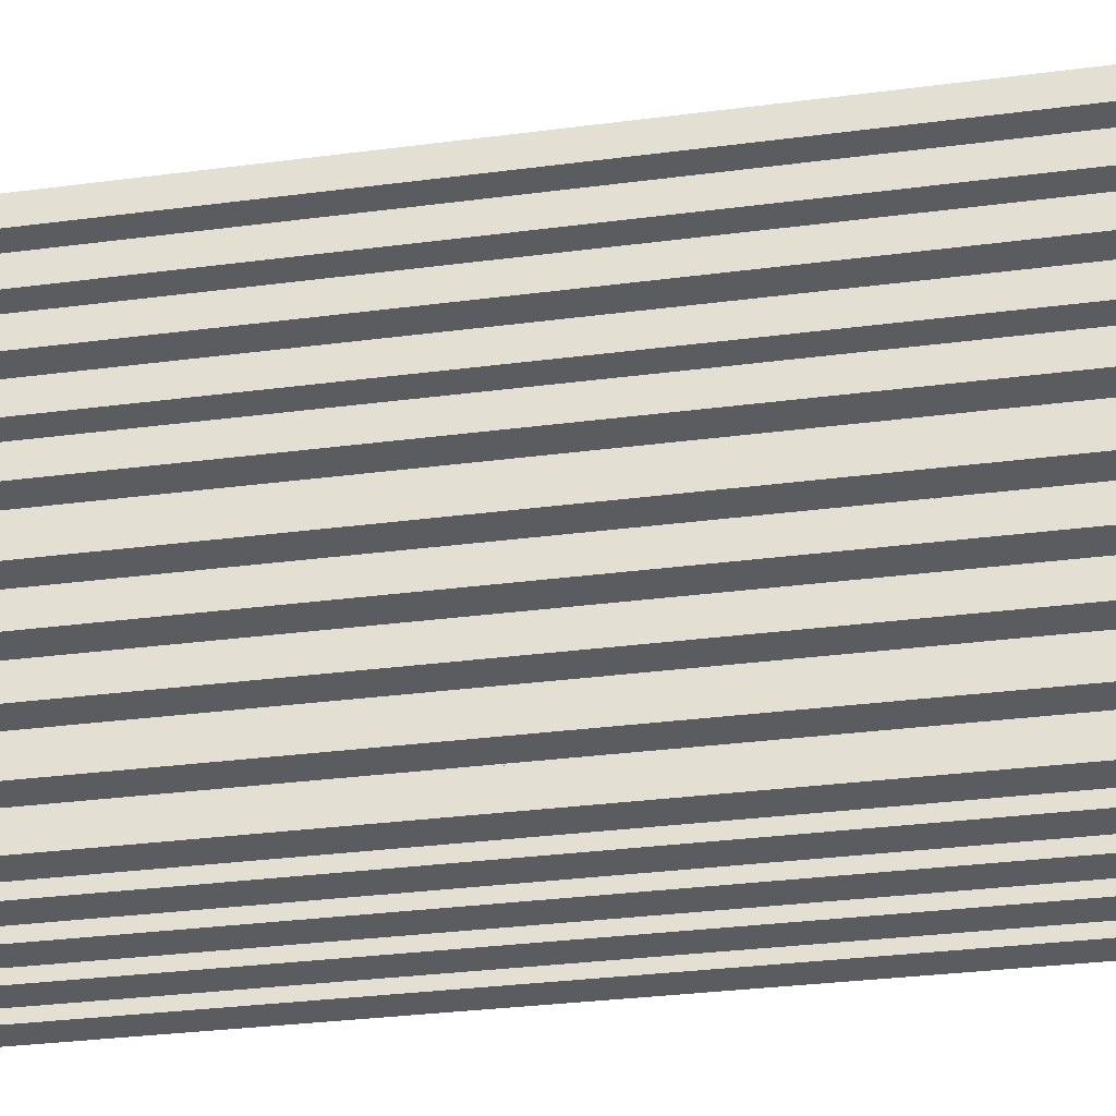
<metadata>
{"format":"obj","ext":"obj","renderer":"f3d","projection":"perspective","resolution":1024,"background":"white","views":[{"elev":-34.1,"azim":-80.2,"up":"+Y"}]}
</metadata>
<code>
o Cylinder.003_Cylinder.028
v 0.6178 0.4885 -2.32
v 0.6178 0.4885 2.32
v 0.6178 0.3329 2.32
v 0.6178 0.3329 -2.32
v 0.4622 0.3329 2.32
v 0.4622 0.3329 -2.32
v 0.5988 0.4694 2.32
v 0.4812 0.4694 2.32
v 0.4812 0.4694 -1.896
v 0.5988 0.4694 -1.896
v 0.4622 0.4885 2.32
v 0.4622 0.4885 -2.32
v 0.5988 0.3519 2.32
v 0.4812 0.3519 2.32
v 0.5988 0.3519 -1.896
v 0.4812 0.3519 -1.896
v 0.6178 0.7608 -2.32
v 0.6178 0.7608 2.32
v 0.6178 0.6053 2.32
v 0.6178 0.6053 -2.32
v 0.4622 0.6053 2.32
v 0.4622 0.6053 -2.32
v 0.5988 0.7418 2.32
v 0.4812 0.7418 2.32
v 0.4812 0.7418 -1.896
v 0.5988 0.7418 -1.896
v 0.4622 0.7608 2.32
v 0.4622 0.7608 -2.32
v 0.5988 0.6243 2.32
v 0.4812 0.6243 2.32
v 0.5988 0.6243 -1.896
v 0.4812 0.6243 -1.896
v 0.6178 1.023 -2.32
v 0.6178 1.023 2.32
v 0.6178 0.8671 2.32
v 0.6178 0.8671 -2.32
v 0.4622 0.8671 2.32
v 0.4622 0.8671 -2.32
v 0.5988 1.004 2.32
v 0.4812 1.004 2.32
v 0.4812 1.004 -1.896
v 0.5988 1.004 -1.896
v 0.4622 1.023 2.32
v 0.4622 1.023 -2.32
v 0.5988 0.8861 2.32
v 0.4812 0.8861 2.32
v 0.5988 0.8861 -1.896
v 0.4812 0.8861 -1.896
v -0.4622 1.023 -2.32
v -0.4622 1.023 2.32
v -0.4622 0.8671 2.32
v -0.4622 0.8671 -2.32
v -0.6178 0.8671 2.32
v -0.6178 0.8671 -2.32
v -0.4812 1.004 2.32
v -0.5988 1.004 2.32
v -0.5988 1.004 -1.896
v -0.4812 1.004 -1.896
v -0.6178 1.023 2.32
v -0.6178 1.023 -2.32
v -0.4812 0.8861 2.32
v -0.5988 0.8861 2.32
v -0.4812 0.8861 -1.896
v -0.5988 0.8861 -1.896
v -0.4622 0.4885 -2.32
v -0.4622 0.4885 2.32
v -0.4622 0.3329 2.32
v -0.4622 0.3329 -2.32
v -0.6178 0.3329 2.32
v -0.6178 0.3329 -2.32
v -0.4812 0.4694 2.32
v -0.5988 0.4694 2.32
v -0.5988 0.4694 -1.896
v -0.4812 0.4694 -1.896
v -0.6178 0.4885 2.32
v -0.6178 0.4885 -2.32
v -0.4812 0.3519 2.32
v -0.5988 0.3519 2.32
v -0.4812 0.3519 -1.896
v -0.5988 0.3519 -1.896
v -0.4622 0.7608 -2.32
v -0.4622 0.7608 2.32
v -0.4622 0.6053 2.32
v -0.4622 0.6053 -2.32
v -0.6178 0.6053 2.32
v -0.6178 0.6053 -2.32
v -0.4812 0.7418 2.32
v -0.5988 0.7418 2.32
v -0.5988 0.7418 -1.896
v -0.4812 0.7418 -1.896
v -0.6178 0.7608 2.32
v -0.6178 0.7608 -2.32
v -0.4812 0.6243 2.32
v -0.5988 0.6243 2.32
v -0.4812 0.6243 -1.896
v -0.5988 0.6243 -1.896
v 0.07778 1.288 -2.32
v 0.07778 1.288 2.32
v 0.07778 1.133 2.32
v 0.07778 1.133 -2.32
v -0.07778 1.133 2.32
v -0.07778 1.133 -2.32
v 0.05875 1.269 2.32
v -0.05875 1.269 2.32
v -0.05875 1.269 -1.896
v 0.05875 1.269 -1.896
v -0.07778 1.288 2.32
v -0.07778 1.288 -2.32
v 0.05875 1.152 2.32
v -0.05875 1.152 2.32
v 0.05875 1.152 -1.896
v -0.05875 1.152 -1.896
v -0.1922 1.288 -2.32
v -0.1922 1.288 2.32
v -0.1922 1.133 2.32
v -0.1922 1.133 -2.32
v -0.3478 1.133 2.32
v -0.3478 1.133 -2.32
v -0.2112 1.269 2.32
v -0.3288 1.269 2.32
v -0.3288 1.269 -1.896
v -0.2112 1.269 -1.896
v -0.3478 1.288 2.32
v -0.3478 1.288 -2.32
v -0.2112 1.152 2.32
v -0.3288 1.152 2.32
v -0.2112 1.152 -1.896
v -0.3288 1.152 -1.896
v 0.3478 1.288 -2.32
v 0.3478 1.288 2.32
v 0.3478 1.133 2.32
v 0.3478 1.133 -2.32
v 0.1922 1.133 2.32
v 0.1922 1.133 -2.32
v 0.3288 1.269 2.32
v 0.2112 1.269 2.32
v 0.2112 1.269 -1.896
v 0.3288 1.269 -1.896
v 0.1922 1.288 2.32
v 0.1922 1.288 -2.32
v 0.3288 1.152 2.32
v 0.2112 1.152 2.32
v 0.3288 1.152 -1.896
v 0.2112 1.152 -1.896
v 0.6178 1.288 -2.32
v 0.6178 1.288 2.32
v 0.6178 1.133 2.32
v 0.6178 1.133 -2.32
v 0.4622 1.133 2.32
v 0.4622 1.133 -2.32
v 0.5988 1.269 2.32
v 0.4812 1.269 2.32
v 0.4812 1.269 -1.896
v 0.5988 1.269 -1.896
v 0.4622 1.288 2.32
v 0.4622 1.288 -2.32
v 0.5988 1.152 2.32
v 0.4812 1.152 2.32
v 0.5988 1.152 -1.896
v 0.4812 1.152 -1.896
v -0.4622 1.288 -2.32
v -0.4622 1.288 2.32
v -0.4622 1.133 2.32
v -0.4622 1.133 -2.32
v -0.6178 1.133 2.32
v -0.6178 1.133 -2.32
v -0.4812 1.269 2.32
v -0.5988 1.269 2.32
v -0.5988 1.269 -1.896
v -0.4812 1.269 -1.896
v -0.6178 1.288 2.32
v -0.6178 1.288 -2.32
v -0.4812 1.152 2.32
v -0.5988 1.152 2.32
v -0.4812 1.152 -1.896
v -0.5988 1.152 -1.896
v -0.4622 0.2333 -2.32
v -0.4622 0.2333 2.32
v -0.4622 0.07777 2.32
v -0.4622 0.07777 -2.32
v -0.6178 0.07777 2.32
v -0.6178 0.07777 -2.32
v -0.4812 0.2143 2.32
v -0.5988 0.2143 2.32
v -0.5988 0.2143 -1.896
v -0.4812 0.2143 -1.896
v -0.6178 0.2333 2.32
v -0.6178 0.2333 -2.32
v -0.4812 0.0968 2.32
v -0.5988 0.0968 2.32
v -0.4812 0.0968 -1.896
v -0.5988 0.0968 -1.896
v 0.6178 0.2333 -2.32
v 0.6178 0.2333 2.32
v 0.6178 0.07777 2.32
v 0.6178 0.07777 -2.32
v 0.4622 0.07777 2.32
v 0.4622 0.07777 -2.32
v 0.5988 0.2143 2.32
v 0.4812 0.2143 2.32
v 0.4812 0.2143 -1.896
v 0.5988 0.2143 -1.896
v 0.4622 0.2333 2.32
v 0.4622 0.2333 -2.32
v 0.5988 0.0968 2.32
v 0.4812 0.0968 2.32
v 0.5988 0.0968 -1.896
v 0.4812 0.0968 -1.896
v 0.3478 0.2333 -2.32
v 0.3478 0.2333 2.32
v 0.3478 0.07777 2.32
v 0.3478 0.07777 -2.32
v 0.1922 0.07777 2.32
v 0.1922 0.07777 -2.32
v 0.3288 0.2143 2.32
v 0.2112 0.2143 2.32
v 0.2112 0.2143 -1.896
v 0.3288 0.2143 -1.896
v 0.1922 0.2333 2.32
v 0.1922 0.2333 -2.32
v 0.3288 0.0968 2.32
v 0.2112 0.0968 2.32
v 0.3288 0.0968 -1.896
v 0.2112 0.0968 -1.896
v -0.1922 0.2333 -2.32
v -0.1922 0.2333 2.32
v -0.1922 0.07777 2.32
v -0.1922 0.07777 -2.32
v -0.3478 0.07777 2.32
v -0.3478 0.07777 -2.32
v -0.2112 0.2143 2.32
v -0.3288 0.2143 2.32
v -0.3288 0.2143 -1.896
v -0.2112 0.2143 -1.896
v -0.3478 0.2333 2.32
v -0.3478 0.2333 -2.32
v -0.2112 0.0968 2.32
v -0.3288 0.0968 2.32
v -0.2112 0.0968 -1.896
v -0.3288 0.0968 -1.896
v 0.07778 0.2333 -2.32
v 0.07778 0.2333 2.32
v 0.07778 0.07777 2.32
v 0.07778 0.07777 -2.32
v -0.07778 0.07777 2.32
v -0.07778 0.07777 -2.32
v 0.05875 0.2143 2.32
v -0.05875 0.2143 2.32
v -0.05875 0.2143 -1.896
v 0.05875 0.2143 -1.896
v -0.07778 0.2333 2.32
v -0.07778 0.2333 -2.32
v 0.05875 0.0968 2.32
v -0.05875 0.0968 2.32
v 0.05875 0.0968 -1.896
v -0.05875 0.0968 -1.896
v 0.6178 -0.875 -2.32
v 0.6178 -0.875 2.32
v 0.6178 -1.031 2.32
v 0.6178 -1.031 -2.32
v 0.4622 -1.031 2.32
v 0.4622 -1.031 -2.32
v 0.5988 -0.894 2.32
v 0.4812 -0.894 2.32
v 0.4812 -0.894 -1.896
v 0.5988 -0.894 -1.896
v 0.4622 -0.875 2.32
v 0.4622 -0.875 -2.32
v 0.5988 -1.012 2.32
v 0.4812 -1.012 2.32
v 0.5988 -1.012 -1.896
v 0.4812 -1.012 -1.896
v 0.6178 -0.6026 -2.32
v 0.6178 -0.6026 2.32
v 0.6178 -0.7582 2.32
v 0.6178 -0.7582 -2.32
v 0.4622 -0.7582 2.32
v 0.4622 -0.7582 -2.32
v 0.5988 -0.6217 2.32
v 0.4812 -0.6217 2.32
v 0.4812 -0.6217 -1.896
v 0.5988 -0.6217 -1.896
v 0.4622 -0.6026 2.32
v 0.4622 -0.6026 -2.32
v 0.5988 -0.7392 2.32
v 0.4812 -0.7392 2.32
v 0.5988 -0.7392 -1.896
v 0.4812 -0.7392 -1.896
v 0.6178 -0.3408 -2.32
v 0.6178 -0.3408 2.32
v 0.6178 -0.4964 2.32
v 0.6178 -0.4964 -2.32
v 0.4622 -0.4964 2.32
v 0.4622 -0.4964 -2.32
v 0.5988 -0.3599 2.32
v 0.4812 -0.3599 2.32
v 0.4812 -0.3599 -1.896
v 0.5988 -0.3599 -1.896
v 0.4622 -0.3408 2.32
v 0.4622 -0.3408 -2.32
v 0.5988 -0.4774 2.32
v 0.4812 -0.4774 2.32
v 0.5988 -0.4774 -1.896
v 0.4812 -0.4774 -1.896
v -0.4622 -0.3408 -2.32
v -0.4622 -0.3408 2.32
v -0.4622 -0.4964 2.32
v -0.4622 -0.4964 -2.32
v -0.6178 -0.4964 2.32
v -0.6178 -0.4964 -2.32
v -0.4812 -0.3599 2.32
v -0.5988 -0.3599 2.32
v -0.5988 -0.3599 -1.896
v -0.4812 -0.3599 -1.896
v -0.6178 -0.3408 2.32
v -0.6178 -0.3408 -2.32
v -0.4812 -0.4774 2.32
v -0.5988 -0.4774 2.32
v -0.4812 -0.4774 -1.896
v -0.5988 -0.4774 -1.896
v -0.4622 -0.875 -2.32
v -0.4622 -0.875 2.32
v -0.4622 -1.031 2.32
v -0.4622 -1.031 -2.32
v -0.6178 -1.031 2.32
v -0.6178 -1.031 -2.32
v -0.4812 -0.894 2.32
v -0.5988 -0.894 2.32
v -0.5988 -0.894 -1.896
v -0.4812 -0.894 -1.896
v -0.6178 -0.875 2.32
v -0.6178 -0.875 -2.32
v -0.4812 -1.012 2.32
v -0.5988 -1.012 2.32
v -0.4812 -1.012 -1.896
v -0.5988 -1.012 -1.896
v -0.4622 -0.6026 -2.32
v -0.4622 -0.6026 2.32
v -0.4622 -0.7582 2.32
v -0.4622 -0.7582 -2.32
v -0.6178 -0.7582 2.32
v -0.6178 -0.7582 -2.32
v -0.4812 -0.6217 2.32
v -0.5988 -0.6217 2.32
v -0.5988 -0.6217 -1.896
v -0.4812 -0.6217 -1.896
v -0.6178 -0.6026 2.32
v -0.6178 -0.6026 -2.32
v -0.4812 -0.7392 2.32
v -0.5988 -0.7392 2.32
v -0.4812 -0.7392 -1.896
v -0.5988 -0.7392 -1.896
v 0.07778 -0.07513 -2.32
v 0.07778 -0.07513 2.32
v 0.07778 -0.2307 2.32
v 0.07778 -0.2307 -2.32
v -0.07778 -0.2307 2.32
v -0.07778 -0.2307 -2.32
v 0.05875 -0.09416 2.32
v -0.05875 -0.09416 2.32
v -0.05875 -0.09416 -1.896
v 0.05875 -0.09416 -1.896
v -0.07778 -0.07513 2.32
v -0.07778 -0.07513 -2.32
v 0.05875 -0.2117 2.32
v -0.05875 -0.2117 2.32
v 0.05875 -0.2117 -1.896
v -0.05875 -0.2117 -1.896
v -0.1922 -0.07513 -2.32
v -0.1922 -0.07513 2.32
v -0.1922 -0.2307 2.32
v -0.1922 -0.2307 -2.32
v -0.3478 -0.2307 2.32
v -0.3478 -0.2307 -2.32
v -0.2112 -0.09416 2.32
v -0.3288 -0.09416 2.32
v -0.3288 -0.09416 -1.896
v -0.2112 -0.09416 -1.896
v -0.3478 -0.07513 2.32
v -0.3478 -0.07513 -2.32
v -0.2112 -0.2117 2.32
v -0.3288 -0.2117 2.32
v -0.2112 -0.2117 -1.896
v -0.3288 -0.2117 -1.896
v 0.3478 -0.07513 -2.32
v 0.3478 -0.07513 2.32
v 0.3478 -0.2307 2.32
v 0.3478 -0.2307 -2.32
v 0.1922 -0.2307 2.32
v 0.1922 -0.2307 -2.32
v 0.3288 -0.09416 2.32
v 0.2112 -0.09416 2.32
v 0.2112 -0.09416 -1.896
v 0.3288 -0.09416 -1.896
v 0.1922 -0.07513 2.32
v 0.1922 -0.07513 -2.32
v 0.3288 -0.2117 2.32
v 0.2112 -0.2117 2.32
v 0.3288 -0.2117 -1.896
v 0.2112 -0.2117 -1.896
v 0.6178 -0.07513 -2.32
v 0.6178 -0.07513 2.32
v 0.6178 -0.2307 2.32
v 0.6178 -0.2307 -2.32
v 0.4622 -0.2307 2.32
v 0.4622 -0.2307 -2.32
v 0.5988 -0.09416 2.32
v 0.4812 -0.09416 2.32
v 0.4812 -0.09416 -1.896
v 0.5988 -0.09416 -1.896
v 0.4622 -0.07513 2.32
v 0.4622 -0.07513 -2.32
v 0.5988 -0.2117 2.32
v 0.4812 -0.2117 2.32
v 0.5988 -0.2117 -1.896
v 0.4812 -0.2117 -1.896
v -0.4622 -0.07513 -2.32
v -0.4622 -0.07513 2.32
v -0.4622 -0.2307 2.32
v -0.4622 -0.2307 -2.32
v -0.6178 -0.2307 2.32
v -0.6178 -0.2307 -2.32
v -0.4812 -0.09416 2.32
v -0.5988 -0.09416 2.32
v -0.5988 -0.09416 -1.896
v -0.4812 -0.09416 -1.896
v -0.6178 -0.07513 2.32
v -0.6178 -0.07513 -2.32
v -0.4812 -0.2117 2.32
v -0.5988 -0.2117 2.32
v -0.4812 -0.2117 -1.896
v -0.5988 -0.2117 -1.896
v -0.4622 -1.13 -2.32
v -0.4622 -1.13 2.32
v -0.4622 -1.286 2.32
v -0.4622 -1.286 -2.32
v -0.6178 -1.286 2.32
v -0.6178 -1.286 -2.32
v -0.4812 -1.149 2.32
v -0.5988 -1.149 2.32
v -0.5988 -1.149 -1.896
v -0.4812 -1.149 -1.896
v -0.6178 -1.13 2.32
v -0.6178 -1.13 -2.32
v -0.4812 -1.267 2.32
v -0.5988 -1.267 2.32
v -0.4812 -1.267 -1.896
v -0.5988 -1.267 -1.896
v 0.6178 -1.13 -2.32
v 0.6178 -1.13 2.32
v 0.6178 -1.286 2.32
v 0.6178 -1.286 -2.32
v 0.4622 -1.286 2.32
v 0.4622 -1.286 -2.32
v 0.5988 -1.149 2.32
v 0.4812 -1.149 2.32
v 0.4812 -1.149 -1.896
v 0.5988 -1.149 -1.896
v 0.4622 -1.13 2.32
v 0.4622 -1.13 -2.32
v 0.5988 -1.267 2.32
v 0.4812 -1.267 2.32
v 0.5988 -1.267 -1.896
v 0.4812 -1.267 -1.896
v 0.3478 -1.13 -2.32
v 0.3478 -1.13 2.32
v 0.3478 -1.286 2.32
v 0.3478 -1.286 -2.32
v 0.1922 -1.286 2.32
v 0.1922 -1.286 -2.32
v 0.3288 -1.149 2.32
v 0.2112 -1.149 2.32
v 0.2112 -1.149 -1.896
v 0.3288 -1.149 -1.896
v 0.1922 -1.13 2.32
v 0.1922 -1.13 -2.32
v 0.3288 -1.267 2.32
v 0.2112 -1.267 2.32
v 0.3288 -1.267 -1.896
v 0.2112 -1.267 -1.896
v -0.1922 -1.13 -2.32
v -0.1922 -1.13 2.32
v -0.1922 -1.286 2.32
v -0.1922 -1.286 -2.32
v -0.3478 -1.286 2.32
v -0.3478 -1.286 -2.32
v -0.2112 -1.149 2.32
v -0.3288 -1.149 2.32
v -0.3288 -1.149 -1.896
v -0.2112 -1.149 -1.896
v -0.3478 -1.13 2.32
v -0.3478 -1.13 -2.32
v -0.2112 -1.267 2.32
v -0.3288 -1.267 2.32
v -0.2112 -1.267 -1.896
v -0.3288 -1.267 -1.896
v 0.07778 -1.13 -2.32
v 0.07778 -1.13 2.32
v 0.07778 -1.286 2.32
v 0.07778 -1.286 -2.32
v -0.07778 -1.286 2.32
v -0.07778 -1.286 -2.32
v 0.05875 -1.149 2.32
v -0.05875 -1.149 2.32
v -0.05875 -1.149 -1.896
v 0.05875 -1.149 -1.896
v -0.07778 -1.13 2.32
v -0.07778 -1.13 -2.32
v 0.05875 -1.267 2.32
v -0.05875 -1.267 2.32
v 0.05875 -1.267 -1.896
v -0.05875 -1.267 -1.896
f 1 2 3 4
f 4 3 5 6
f 7 8 9 10
f 6 5 11 12
f 12 11 2 1
f 1 4 6 12
f 7 13 3 2
f 13 14 5 3
f 14 8 11 5
f 8 7 2 11
f 15 10 9 16
f 14 13 15 16
f 8 14 16 9
f 13 7 10 15
f 17 18 19 20
f 20 19 21 22
f 23 24 25 26
f 22 21 27 28
f 28 27 18 17
f 17 20 22 28
f 23 29 19 18
f 29 30 21 19
f 30 24 27 21
f 24 23 18 27
f 31 26 25 32
f 30 29 31 32
f 24 30 32 25
f 29 23 26 31
f 33 34 35 36
f 36 35 37 38
f 39 40 41 42
f 38 37 43 44
f 44 43 34 33
f 33 36 38 44
f 39 45 35 34
f 45 46 37 35
f 46 40 43 37
f 40 39 34 43
f 47 42 41 48
f 46 45 47 48
f 40 46 48 41
f 45 39 42 47
f 49 50 51 52
f 52 51 53 54
f 55 56 57 58
f 54 53 59 60
f 60 59 50 49
f 49 52 54 60
f 55 61 51 50
f 61 62 53 51
f 62 56 59 53
f 56 55 50 59
f 63 58 57 64
f 62 61 63 64
f 56 62 64 57
f 61 55 58 63
f 65 66 67 68
f 68 67 69 70
f 71 72 73 74
f 70 69 75 76
f 76 75 66 65
f 65 68 70 76
f 71 77 67 66
f 77 78 69 67
f 78 72 75 69
f 72 71 66 75
f 79 74 73 80
f 78 77 79 80
f 72 78 80 73
f 77 71 74 79
f 81 82 83 84
f 84 83 85 86
f 87 88 89 90
f 86 85 91 92
f 92 91 82 81
f 81 84 86 92
f 87 93 83 82
f 93 94 85 83
f 94 88 91 85
f 88 87 82 91
f 95 90 89 96
f 94 93 95 96
f 88 94 96 89
f 93 87 90 95
f 97 98 99 100
f 100 99 101 102
f 103 104 105 106
f 102 101 107 108
f 108 107 98 97
f 97 100 102 108
f 103 109 99 98
f 109 110 101 99
f 110 104 107 101
f 104 103 98 107
f 111 106 105 112
f 110 109 111 112
f 104 110 112 105
f 109 103 106 111
f 113 114 115 116
f 116 115 117 118
f 119 120 121 122
f 118 117 123 124
f 124 123 114 113
f 113 116 118 124
f 119 125 115 114
f 125 126 117 115
f 126 120 123 117
f 120 119 114 123
f 127 122 121 128
f 126 125 127 128
f 120 126 128 121
f 125 119 122 127
f 129 130 131 132
f 132 131 133 134
f 135 136 137 138
f 134 133 139 140
f 140 139 130 129
f 129 132 134 140
f 135 141 131 130
f 141 142 133 131
f 142 136 139 133
f 136 135 130 139
f 143 138 137 144
f 142 141 143 144
f 136 142 144 137
f 141 135 138 143
f 145 146 147 148
f 148 147 149 150
f 151 152 153 154
f 150 149 155 156
f 156 155 146 145
f 145 148 150 156
f 151 157 147 146
f 157 158 149 147
f 158 152 155 149
f 152 151 146 155
f 159 154 153 160
f 158 157 159 160
f 152 158 160 153
f 157 151 154 159
f 161 162 163 164
f 164 163 165 166
f 167 168 169 170
f 166 165 171 172
f 172 171 162 161
f 161 164 166 172
f 167 173 163 162
f 173 174 165 163
f 174 168 171 165
f 168 167 162 171
f 175 170 169 176
f 174 173 175 176
f 168 174 176 169
f 173 167 170 175
f 177 178 179 180
f 180 179 181 182
f 183 184 185 186
f 182 181 187 188
f 188 187 178 177
f 177 180 182 188
f 183 189 179 178
f 189 190 181 179
f 190 184 187 181
f 184 183 178 187
f 191 186 185 192
f 190 189 191 192
f 184 190 192 185
f 189 183 186 191
f 193 194 195 196
f 196 195 197 198
f 199 200 201 202
f 198 197 203 204
f 204 203 194 193
f 193 196 198 204
f 199 205 195 194
f 205 206 197 195
f 206 200 203 197
f 200 199 194 203
f 207 202 201 208
f 206 205 207 208
f 200 206 208 201
f 205 199 202 207
f 209 210 211 212
f 212 211 213 214
f 215 216 217 218
f 214 213 219 220
f 220 219 210 209
f 209 212 214 220
f 215 221 211 210
f 221 222 213 211
f 222 216 219 213
f 216 215 210 219
f 223 218 217 224
f 222 221 223 224
f 216 222 224 217
f 221 215 218 223
f 225 226 227 228
f 228 227 229 230
f 231 232 233 234
f 230 229 235 236
f 236 235 226 225
f 225 228 230 236
f 231 237 227 226
f 237 238 229 227
f 238 232 235 229
f 232 231 226 235
f 239 234 233 240
f 238 237 239 240
f 232 238 240 233
f 237 231 234 239
f 241 242 243 244
f 244 243 245 246
f 247 248 249 250
f 246 245 251 252
f 252 251 242 241
f 241 244 246 252
f 247 253 243 242
f 253 254 245 243
f 254 248 251 245
f 248 247 242 251
f 255 250 249 256
f 254 253 255 256
f 248 254 256 249
f 253 247 250 255
f 257 258 259 260
f 260 259 261 262
f 263 264 265 266
f 262 261 267 268
f 268 267 258 257
f 257 260 262 268
f 263 269 259 258
f 269 270 261 259
f 270 264 267 261
f 264 263 258 267
f 271 266 265 272
f 270 269 271 272
f 264 270 272 265
f 269 263 266 271
f 273 274 275 276
f 276 275 277 278
f 279 280 281 282
f 278 277 283 284
f 284 283 274 273
f 273 276 278 284
f 279 285 275 274
f 285 286 277 275
f 286 280 283 277
f 280 279 274 283
f 287 282 281 288
f 286 285 287 288
f 280 286 288 281
f 285 279 282 287
f 289 290 291 292
f 292 291 293 294
f 295 296 297 298
f 294 293 299 300
f 300 299 290 289
f 289 292 294 300
f 295 301 291 290
f 301 302 293 291
f 302 296 299 293
f 296 295 290 299
f 303 298 297 304
f 302 301 303 304
f 296 302 304 297
f 301 295 298 303
f 305 306 307 308
f 308 307 309 310
f 311 312 313 314
f 310 309 315 316
f 316 315 306 305
f 305 308 310 316
f 311 317 307 306
f 317 318 309 307
f 318 312 315 309
f 312 311 306 315
f 319 314 313 320
f 318 317 319 320
f 312 318 320 313
f 317 311 314 319
f 321 322 323 324
f 324 323 325 326
f 327 328 329 330
f 326 325 331 332
f 332 331 322 321
f 321 324 326 332
f 327 333 323 322
f 333 334 325 323
f 334 328 331 325
f 328 327 322 331
f 335 330 329 336
f 334 333 335 336
f 328 334 336 329
f 333 327 330 335
f 337 338 339 340
f 340 339 341 342
f 343 344 345 346
f 342 341 347 348
f 348 347 338 337
f 337 340 342 348
f 343 349 339 338
f 349 350 341 339
f 350 344 347 341
f 344 343 338 347
f 351 346 345 352
f 350 349 351 352
f 344 350 352 345
f 349 343 346 351
f 353 354 355 356
f 356 355 357 358
f 359 360 361 362
f 358 357 363 364
f 364 363 354 353
f 353 356 358 364
f 359 365 355 354
f 365 366 357 355
f 366 360 363 357
f 360 359 354 363
f 367 362 361 368
f 366 365 367 368
f 360 366 368 361
f 365 359 362 367
f 369 370 371 372
f 372 371 373 374
f 375 376 377 378
f 374 373 379 380
f 380 379 370 369
f 369 372 374 380
f 375 381 371 370
f 381 382 373 371
f 382 376 379 373
f 376 375 370 379
f 383 378 377 384
f 382 381 383 384
f 376 382 384 377
f 381 375 378 383
f 385 386 387 388
f 388 387 389 390
f 391 392 393 394
f 390 389 395 396
f 396 395 386 385
f 385 388 390 396
f 391 397 387 386
f 397 398 389 387
f 398 392 395 389
f 392 391 386 395
f 399 394 393 400
f 398 397 399 400
f 392 398 400 393
f 397 391 394 399
f 401 402 403 404
f 404 403 405 406
f 407 408 409 410
f 406 405 411 412
f 412 411 402 401
f 401 404 406 412
f 407 413 403 402
f 413 414 405 403
f 414 408 411 405
f 408 407 402 411
f 415 410 409 416
f 414 413 415 416
f 408 414 416 409
f 413 407 410 415
f 417 418 419 420
f 420 419 421 422
f 423 424 425 426
f 422 421 427 428
f 428 427 418 417
f 417 420 422 428
f 423 429 419 418
f 429 430 421 419
f 430 424 427 421
f 424 423 418 427
f 431 426 425 432
f 430 429 431 432
f 424 430 432 425
f 429 423 426 431
f 433 434 435 436
f 436 435 437 438
f 439 440 441 442
f 438 437 443 444
f 444 443 434 433
f 433 436 438 444
f 439 445 435 434
f 445 446 437 435
f 446 440 443 437
f 440 439 434 443
f 447 442 441 448
f 446 445 447 448
f 440 446 448 441
f 445 439 442 447
f 449 450 451 452
f 452 451 453 454
f 455 456 457 458
f 454 453 459 460
f 460 459 450 449
f 449 452 454 460
f 455 461 451 450
f 461 462 453 451
f 462 456 459 453
f 456 455 450 459
f 463 458 457 464
f 462 461 463 464
f 456 462 464 457
f 461 455 458 463
f 465 466 467 468
f 468 467 469 470
f 471 472 473 474
f 470 469 475 476
f 476 475 466 465
f 465 468 470 476
f 471 477 467 466
f 477 478 469 467
f 478 472 475 469
f 472 471 466 475
f 479 474 473 480
f 478 477 479 480
f 472 478 480 473
f 477 471 474 479
f 481 482 483 484
f 484 483 485 486
f 487 488 489 490
f 486 485 491 492
f 492 491 482 481
f 481 484 486 492
f 487 493 483 482
f 493 494 485 483
f 494 488 491 485
f 488 487 482 491
f 495 490 489 496
f 494 493 495 496
f 488 494 496 489
f 493 487 490 495
f 497 498 499 500
f 500 499 501 502
f 503 504 505 506
f 502 501 507 508
f 508 507 498 497
f 497 500 502 508
f 503 509 499 498
f 509 510 501 499
f 510 504 507 501
f 504 503 498 507
f 511 506 505 512
f 510 509 511 512
f 504 510 512 505
f 509 503 506 511

</code>
